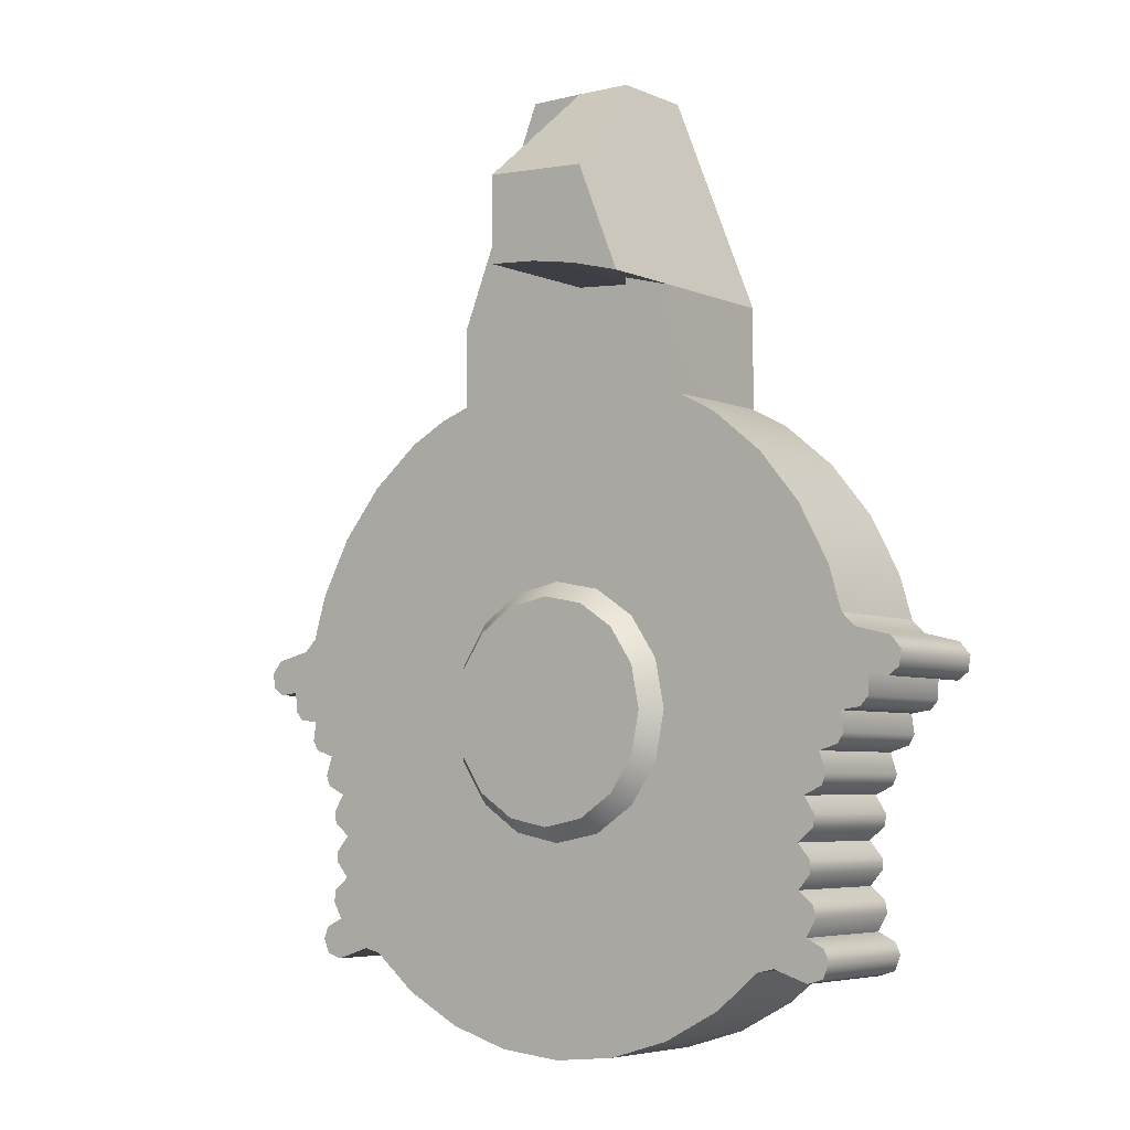
<metadata>
{"format":"obj","ext":"obj","renderer":"f3d","projection":"perspective","resolution":1024,"background":"white","views":[{"elev":-5.3,"azim":37.5,"up":"+Y"}]}
</metadata>
<code>
g ps90_selector_LOD0
v 4.186e-07 -0.01537 -0.005266
v 4.186e-07 -0.01537 0.0005891
v 0.002999 -0.01508 0.0005891
v 0.002999 -0.01508 -0.005266
v 0.005883 -0.0142 0.0005891
v 0.005883 -0.0142 -0.005266
v 0.008559 -0.01277 0.0005891
v 0.008559 -0.01277 -0.005266
v 0.01056 -0.01109 -0.005266
v 0.01056 -0.01109 0.0005892
v -0.002999 -0.01508 -0.005266
v -0.002999 -0.01508 0.0005891
v -0.005882 -0.0142 -0.005266
v -0.005882 -0.0142 0.0005891
v -0.008558 -0.01277 -0.005266
v -0.008558 -0.01277 0.0005891
v -0.01056 -0.01109 0.0005892
v -0.01056 -0.01109 -0.005266
v 0.0142 0.005883 -0.005266
v 0.0142 0.005883 0.0005892
v 0.01278 0.008541 0.0005892
v 0.01278 0.008541 -0.005266
v 0.01087 0.01087 0.0005892
v 0.01087 0.01087 -0.005266
v 0.008541 0.01278 0.0005892
v 0.008541 0.01278 -0.005266
v 0.006755 0.01374 0.0005892
v 0.006757 0.01374 -0.005265
v 0.01483 0.003809 0.0005892
v 0.01483 0.003809 -0.005266
v 4.172e-07 -0.005843 0.00059
v 4.171e-07 -0.005127 0.001455
v 0.001962 -0.004736 0.001455
v 0.002236 -0.005398 0.00059
v 0.003625 -0.003625 0.001455
v 0.004132 -0.004131 0.00059
v 0.004737 -0.001962 0.001455
v 0.005398 -0.002236 0.00059
v 0.005127 1.907e-08 0.001455
v 0.005843 2.861e-08 0.00059
v 0.004737 0.001962 0.001455
v 0.005398 0.002236 0.00059
v 0.003625 0.003625 0.001455
v 0.004132 0.004131 0.00059
v 0.001962 0.004736 0.001455
v 0.002236 0.005398 0.00059
v 4.155e-07 0.005127 0.001455
v 4.154e-07 0.005843 0.00059
v -0.002235 0.005398 0.00059
v -0.001961 0.004736 0.001455
v -0.004131 0.004131 0.00059
v -0.003625 0.003625 0.001455
v -0.005397 0.002236 0.00059
v -0.004736 0.001962 0.001455
v -0.005842 1.907e-08 0.00059
v -0.005126 1.907e-08 0.001455
v 0.002284 0.01937 -0.001152
v 0.001023 0.0154 -0.001152
v 4.14e-07 0.01954 -0.001152
v 0.004436 0.01464 -0.001151
v 0.004438 0.01901 -0.001152
v -0.003044 0.01507 -0.001152
v -0.006763 0.0184 -0.001152
v 4.127e-07 0.02864 -0.001152
v -0.002635 0.02863 -0.001152
v -0.006767 0.01373 -0.001152
v 0.006764 0.0184 -0.005264
v 0.006764 0.0184 0.00142
v 0.006764 0.0184 0.005266
v 0.004809 0.02327 0.005266
v 0.002641 0.02862 -0.005264
v 0.002641 0.02862 -0.001152
v -0.006767 0.01373 -0.001152
v -0.006767 0.01373 -0.005266
v -0.006763 0.0184 -0.005264
v -0.006763 0.0184 -0.001152
v -0.006763 0.0184 -0.001152
v -0.006763 0.0184 -0.005264
v -0.002635 0.02863 -0.005264
v -0.002635 0.02863 -0.001152
v 4.14e-07 0.01954 0.005266
v 4.14e-07 0.01954 -0.001152
v 4.127e-07 0.02864 -0.001152
v 4.134e-07 0.02353 0.005266
v 0.004435 0.01389 0.001421
v 0.004438 0.01901 0.00142
v 0.006764 0.0184 0.00142
v 0.006757 0.01296 0.001421
v 0.006764 0.0184 0.005266
v 0.006764 0.0184 0.00142
v 0.004438 0.01901 0.00142
v 0.004438 0.01901 0.005266
v 0.002284 0.01937 0.005266
v 0.002284 0.01937 -0.001152
v 4.14e-07 0.01954 0.005266
v 4.14e-07 0.01954 -0.001152
v 0.004438 0.01901 -0.001152
v 0.006764 0.0184 0.00142
v 0.006764 0.0184 -0.005264
v 0.006757 0.01374 -0.005265
v 0.006755 0.01374 0.0005892
v 0.006757 0.01296 0.0005877
v 0.006757 0.01296 0.001421
v 0.004435 0.01389 0.000588
v 0.004435 0.01389 0.001421
v 0.006757 0.01296 0.001421
v 0.006757 0.01296 0.0005877
v -0.006761 0.01373 0.0005892
v -0.006767 0.01373 -0.001152
v -0.003044 0.01507 -0.001152
v -0.003044 0.01507 0.0005891
v 0.001023 0.0154 -0.001152
v 0.001023 0.0154 0.0005889
v 0.004436 0.01464 0.000588
v 0.004436 0.01464 -0.001151
v -0.00854 0.01278 0.0005892
v -0.00854 0.01278 -0.005266
v -0.01087 0.01087 -0.005266
v -0.01087 0.01087 0.0005892
v -0.01278 0.008541 0.0005892
v -0.01278 0.008541 -0.005266
v -0.0142 0.005883 0.0005892
v -0.0142 0.005883 -0.005266
v -0.01483 0.003809 -0.005266
v -0.01483 0.003809 0.0005892
v -0.006767 0.01373 -0.005266
v 0.01137 -0.0109 -0.005266
v 0.01137 -0.0109 0.0005892
v 0.01302 -0.01144 0.0005892
v 0.01302 -0.01144 -0.005266
v 0.01056 -0.01109 -0.005266
v 0.01056 -0.01109 0.0005892
v 0.01376 -0.01121 0.0005892
v 0.01376 -0.01121 -0.005266
v 0.01404 -0.01053 0.0005892
v 0.01404 -0.01053 -0.005266
v 0.01381 -0.009969 0.0005892
v 0.01381 -0.00997 -0.005266
v 0.01297 -0.009562 0.0005892
v 0.01297 -0.009562 -0.005266
v 0.01342 -0.004513 -0.005266
v 0.01342 -0.004513 0.0005892
v 0.01292 -0.003704 0.0005892
v 0.01292 -0.003702 -0.005266
v 0.01334 -0.005035 -0.005266
v 0.01334 -0.005035 0.0005892
v 0.01259 -0.00566 -0.005266
v 0.01259 -0.00566 0.0005892
v 0.0132 -0.006918 -0.005266
v 0.0132 -0.006918 0.0005892
v 0.0132 -0.006384 0.0005892
v 0.0132 -0.006384 -0.005266
v 0.0126 -0.007619 -0.005266
v 0.0126 -0.007619 0.0005892
v 0.01259 -0.00566 0.0005892
v 0.01259 -0.00566 -0.005266
v 0.01297 -0.009562 -0.005266
v 0.01297 -0.009562 0.0005892
v 0.01342 -0.008784 0.0005892
v 0.01342 -0.008784 -0.005266
v 0.01333 -0.008226 0.0005892
v 0.01333 -0.008226 -0.005266
v 0.0126 -0.007619 0.0005892
v 0.0126 -0.007619 -0.005266
v 0.01292 -0.003702 -0.005266
v 0.01292 -0.003704 0.0005892
v 0.01378 -0.003301 0.0005892
v 0.01377 -0.003295 -0.005266
v 0.01398 -0.002801 0.0005892
v 0.01398 -0.002807 -0.005266
v 0.01368 -0.001871 0.0005892
v 0.01368 -0.001871 -0.005266
v 0.01711 0.002802 -0.005266
v 0.01711 0.002802 0.0005892
v 0.01542 0.003217 0.0005892
v 0.01542 0.003217 -0.005266
v 0.01483 0.003809 0.0005892
v 0.01483 0.003809 -0.005266
v 0.01761 0.002211 -0.005266
v 0.01761 0.00221 0.0005892
v 0.01749 0.001492 -0.005266
v 0.01749 0.001492 0.0005892
v 0.01699 0.001137 -0.005266
v 0.01699 0.001137 0.0005892
v 0.01606 0.001238 -0.005266
v 0.01606 0.001238 0.0005892
v 0.01458 -0.001581 -0.005266
v 0.01458 -0.001581 0.0005892
v 0.01486 -0.00113 0.0005892
v 0.01486 -0.001129 -0.005266
v 0.01473 -0.0002174 0.0005892
v 0.01473 -0.0002174 -0.005266
v 0.01368 -0.001871 -0.005266
v 0.01368 -0.001871 0.0005892
v 0.01603 0.0003401 -0.005266
v 0.01603 0.0003401 0.0005892
v 0.01606 0.001238 0.0005892
v 0.01606 0.001238 -0.005266
v 0.01566 -8.511e-05 -0.005266
v 0.01566 -8.512e-05 0.0005892
v 0.01473 -0.0002174 -0.005266
v 0.01473 -0.0002174 0.0005892
v -0.002235 -0.005398 0.00059
v -0.001961 -0.004736 0.001455
v -0.003625 -0.003625 0.001455
v -0.004131 -0.004131 0.00059
v -0.004736 -0.001962 0.001455
v -0.005397 -0.002236 0.00059
v -0.005126 1.907e-08 0.001455
v -0.005842 1.907e-08 0.00059
v -0.01302 -0.01144 -0.005266
v -0.01302 -0.01144 0.0005892
v -0.01137 -0.0109 0.0005892
v -0.01137 -0.0109 -0.005266
v -0.01056 -0.01109 0.0005892
v -0.01056 -0.01109 -0.005266
v -0.01376 -0.01121 -0.005266
v -0.01376 -0.01121 0.0005892
v -0.01404 -0.01053 -0.005266
v -0.01404 -0.01053 0.0005892
v -0.01381 -0.00997 -0.005266
v -0.01381 -0.00997 0.0005892
v -0.01297 -0.009562 -0.005266
v -0.01297 -0.009562 0.0005892
v -0.01292 -0.003704 -0.005266
v -0.01292 -0.003704 0.0005892
v -0.01342 -0.004513 0.0005892
v -0.01342 -0.004513 -0.005266
v -0.01334 -0.005035 0.0005892
v -0.01334 -0.005035 -0.005266
v -0.01259 -0.00566 0.0005892
v -0.01259 -0.00566 -0.005266
v -0.0132 -0.006384 -0.005266
v -0.0132 -0.006384 0.0005892
v -0.0132 -0.006918 0.0005892
v -0.0132 -0.006918 -0.005266
v -0.0126 -0.007619 0.0005892
v -0.0126 -0.007619 -0.005266
v -0.01259 -0.00566 -0.005266
v -0.01259 -0.00566 0.0005892
v -0.01342 -0.008784 -0.005266
v -0.01342 -0.008784 0.0005892
v -0.01297 -0.009562 0.0005892
v -0.01297 -0.009562 -0.005266
v -0.01332 -0.008226 -0.005266
v -0.01332 -0.008226 0.0005892
v -0.0126 -0.007619 -0.005266
v -0.0126 -0.007619 0.0005892
v -0.01541 0.003217 -0.005266
v -0.01541 0.003217 0.0005892
v -0.01711 0.002802 0.0005892
v -0.01711 0.002802 -0.005266
v -0.01483 0.003809 -0.005266
v -0.01483 0.003809 0.0005892
v -0.01761 0.00221 0.0005892
v -0.01761 0.002211 -0.005266
v -0.01749 0.001492 0.0005892
v -0.01749 0.001492 -0.005266
v -0.01699 0.001137 0.0005892
v -0.01699 0.001137 -0.005266
v -0.01606 0.001238 0.0005892
v -0.01606 0.001238 -0.005266
v -0.01377 -0.003292 -0.005266
v -0.01377 -0.003284 0.0005892
v -0.01292 -0.003704 0.0005892
v -0.01292 -0.003704 -0.005266
v -0.01398 -0.00281 -0.005266
v -0.01398 -0.002801 0.0005892
v -0.01367 -0.001871 -0.005266
v -0.01367 -0.001871 0.0005892
v -0.01486 -0.00113 -0.005266
v -0.01486 -0.00113 0.0005892
v -0.01458 -0.001581 0.0005892
v -0.01458 -0.001581 -0.005266
v -0.01473 -0.0002174 -0.005266
v -0.01473 -0.0002175 0.0005892
v -0.01367 -0.001871 0.0005892
v -0.01367 -0.001871 -0.005266
v -0.01606 0.001238 -0.005266
v -0.01606 0.001238 0.0005892
v -0.01603 0.0003401 0.0005892
v -0.01603 0.0003401 -0.005266
v -0.01566 -8.512e-05 0.0005892
v -0.01566 -8.512e-05 -0.005266
v -0.01473 -0.0002175 0.0005892
v -0.01473 -0.0002174 -0.005266
v -0.005126 1.907e-08 0.001455
v -0.004736 0.001962 0.001455
v -0.004736 -0.001962 0.001455
v -0.003625 -0.003625 0.001455
v -0.001961 -0.004736 0.001455
v 4.171e-07 -0.005127 0.001455
v 0.001962 -0.004736 0.001455
v 0.003625 -0.003625 0.001455
v 0.004737 -0.001962 0.001455
v 0.005127 1.907e-08 0.001455
v 0.004737 0.001962 0.001455
v 0.003625 0.003625 0.001455
v 0.001962 0.004736 0.001455
v 4.155e-07 0.005127 0.001455
v -0.001961 0.004736 0.001455
v -0.003625 0.003625 0.001455
v -0.01711 0.002802 -0.005266
v -0.01761 0.002211 -0.005266
v -0.01749 0.001492 -0.005266
v -0.01699 0.001137 -0.005266
v -0.01541 0.003217 -0.005266
v -0.01606 0.001238 -0.005266
v -0.01473 -0.0002174 -0.005266
v -0.01566 -8.512e-05 -0.005266
v -0.01603 0.0003401 -0.005266
v -0.01483 0.003809 -0.005266
v -0.01367 -0.001871 -0.005266
v -0.01458 -0.001581 -0.005266
v -0.01486 -0.00113 -0.005266
v -0.01292 -0.003704 -0.005266
v -0.01377 -0.003292 -0.005266
v -0.01398 -0.00281 -0.005266
v -0.01056 -0.01109 -0.005266
v -0.0142 0.005883 -0.005266
v -0.01278 0.008541 -0.005266
v -0.01087 0.01087 -0.005266
v -0.008558 -0.01277 -0.005266
v -0.00854 0.01278 -0.005266
v -0.006767 0.01373 -0.005266
v -0.005882 -0.0142 -0.005266
v -0.002999 -0.01508 -0.005266
v 4.186e-07 -0.01537 -0.005266
v 0.006757 0.01374 -0.005265
v 0.002999 -0.01508 -0.005266
v 0.005883 -0.0142 -0.005266
v 0.008559 -0.01277 -0.005266
v 0.008541 0.01278 -0.005266
v 0.01087 0.01087 -0.005266
v 0.01278 0.008541 -0.005266
v 0.01056 -0.01109 -0.005266
v -0.006763 0.0184 -0.005264
v 0.006764 0.0184 -0.005264
v -0.002635 0.02863 -0.005264
v 0.002641 0.02862 -0.005264
v 0.0142 0.005883 -0.005266
v 0.01483 0.003809 -0.005266
v 0.01292 -0.003702 -0.005266
v 0.01368 -0.001871 -0.005266
v 0.01398 -0.002807 -0.005266
v 0.01377 -0.003295 -0.005266
v 0.01473 -0.0002174 -0.005266
v 0.01486 -0.001129 -0.005266
v 0.01458 -0.001581 -0.005266
v 0.01542 0.003217 -0.005266
v 0.01606 0.001238 -0.005266
v 0.01603 0.0003401 -0.005266
v 0.01566 -8.511e-05 -0.005266
v 0.01711 0.002802 -0.005266
v 0.01699 0.001137 -0.005266
v 0.01761 0.002211 -0.005266
v 0.01749 0.001492 -0.005266
v 0.01259 -0.00566 -0.005266
v 0.01342 -0.004513 -0.005266
v 0.01334 -0.005035 -0.005266
v 0.0126 -0.007619 -0.005266
v 0.01137 -0.0109 -0.005266
v 0.01297 -0.009562 -0.005266
v 0.0132 -0.006384 -0.005266
v 0.0132 -0.006918 -0.005266
v 0.01333 -0.008226 -0.005266
v 0.01342 -0.008784 -0.005266
v 0.01381 -0.00997 -0.005266
v 0.01302 -0.01144 -0.005266
v 0.01404 -0.01053 -0.005266
v 0.01376 -0.01121 -0.005266
v 0.006755 0.01374 0.0005892
v 0.008541 0.01278 0.0005892
v 0.006757 0.01296 0.0005877
v 0.01087 0.01087 0.0005892
v 0.004132 0.004131 0.00059
v 0.005398 0.002236 0.00059
v 0.01278 0.008541 0.0005892
v 0.004435 0.01389 0.000588
v 0.002236 0.005398 0.00059
v 0.001023 0.0154 0.0005889
v 4.154e-07 0.005843 0.00059
v -0.003044 0.01507 0.0005891
v -0.002235 0.005398 0.00059
v -0.006761 0.01373 0.0005892
v 0.004436 0.01464 0.000588
v -0.00854 0.01278 0.0005892
v -0.004131 0.004131 0.00059
v -0.005397 0.002236 0.00059
v -0.01087 0.01087 0.0005892
v -0.01278 0.008541 0.0005892
v -0.005842 1.907e-08 0.00059
v -0.01056 -0.01109 0.0005892
v -0.005397 -0.002236 0.00059
v -0.004131 -0.004131 0.00059
v -0.008558 -0.01277 0.0005891
v -0.005882 -0.0142 0.0005891
v -0.002235 -0.005398 0.00059
v -0.002999 -0.01508 0.0005891
v 4.186e-07 -0.01537 0.0005891
v 4.172e-07 -0.005843 0.00059
v 0.002236 -0.005398 0.00059
v 0.002999 -0.01508 0.0005891
v 0.005883 -0.0142 0.0005891
v 0.008559 -0.01277 0.0005891
v 0.004132 -0.004131 0.00059
v 0.01056 -0.01109 0.0005892
v 0.005398 -0.002236 0.00059
v 0.005843 2.861e-08 0.00059
v 0.0142 0.005883 0.0005892
v 0.01483 0.003809 0.0005892
v 0.01292 -0.003704 0.0005892
v 0.01368 -0.001871 0.0005892
v 0.01398 -0.002801 0.0005892
v 0.01378 -0.003301 0.0005892
v 0.01259 -0.00566 0.0005892
v 0.01342 -0.004513 0.0005892
v 0.01334 -0.005035 0.0005892
v 0.0126 -0.007619 0.0005892
v 0.0132 -0.006384 0.0005892
v 0.0132 -0.006918 0.0005892
v 0.01473 -0.0002174 0.0005892
v 0.01486 -0.00113 0.0005892
v 0.01458 -0.001581 0.0005892
v 0.01542 0.003217 0.0005892
v 0.01606 0.001238 0.0005892
v 0.01711 0.002802 0.0005892
v 0.01699 0.001137 0.0005892
v 0.01749 0.001492 0.0005892
v 0.01761 0.00221 0.0005892
v 0.01603 0.0003401 0.0005892
v 0.01566 -8.512e-05 0.0005892
v 0.01333 -0.008226 0.0005892
v 0.01342 -0.008784 0.0005892
v 0.01297 -0.009562 0.0005892
v 0.01302 -0.01144 0.0005892
v 0.01137 -0.0109 0.0005892
v 0.01381 -0.009969 0.0005892
v 0.01404 -0.01053 0.0005892
v 0.01376 -0.01121 0.0005892
v -0.01711 0.002802 0.0005892
v -0.01699 0.001137 0.0005892
v -0.01749 0.001492 0.0005892
v -0.01761 0.00221 0.0005892
v -0.01606 0.001238 0.0005892
v -0.01541 0.003217 0.0005892
v -0.01541 0.003217 0.0005892
v -0.01473 -0.0002175 0.0005892
v -0.01603 0.0003401 0.0005892
v -0.01566 -8.512e-05 0.0005892
v -0.01483 0.003809 0.0005892
v -0.01367 -0.001871 0.0005892
v -0.01458 -0.001581 0.0005892
v -0.01486 -0.00113 0.0005892
v -0.01292 -0.003704 0.0005892
v -0.01377 -0.003284 0.0005892
v -0.01398 -0.002801 0.0005892
v -0.0142 0.005883 0.0005892
v -0.01259 -0.00566 0.0005892
v -0.01342 -0.004513 0.0005892
v -0.01334 -0.005035 0.0005892
v -0.0126 -0.007619 0.0005892
v -0.0132 -0.006918 0.0005892
v -0.0132 -0.006384 0.0005892
v -0.01137 -0.0109 0.0005892
v -0.01297 -0.009562 0.0005892
v -0.01302 -0.01144 0.0005892
v -0.01342 -0.008784 0.0005892
v -0.01332 -0.008226 0.0005892
v -0.01381 -0.00997 0.0005892
v -0.01376 -0.01121 0.0005892
v -0.01404 -0.01053 0.0005892
v -0.002635 0.02863 -0.001152
v -0.002635 0.02863 -0.005264
v 4.127e-07 0.02864 -0.001152
v 0.002641 0.02862 -0.005264
v 0.002641 0.02862 -0.001152
v 0.002641 0.02862 -0.001152
v 0.004809 0.02327 0.005266
v 4.134e-07 0.02353 0.005266
v 4.127e-07 0.02864 -0.001152
v 0.004809 0.02327 0.005266
v 0.004438 0.01901 0.005266
v 0.002284 0.01937 0.005266
v 0.006764 0.0184 0.005266
v 4.134e-07 0.02353 0.005266
v 4.14e-07 0.01954 0.005266
v 0.004438 0.01901 -0.001152
v 0.004438 0.01901 0.00142
v 0.004436 0.01464 0.000588
v 0.004436 0.01464 -0.001151
v 0.004435 0.01389 0.000588
v 0.004435 0.01389 0.001421
v -0.01342 -0.004513 -0.005266
v -0.01334 -0.005035 -0.005266
v -0.01259 -0.00566 -0.005266
v -0.0126 -0.007619 -0.005266
v -0.0132 -0.006918 -0.005266
v -0.0132 -0.006384 -0.005266
v -0.01137 -0.0109 -0.005266
v -0.01297 -0.009562 -0.005266
v -0.01342 -0.008784 -0.005266
v -0.01332 -0.008226 -0.005266
v -0.01302 -0.01144 -0.005266
v -0.01381 -0.00997 -0.005266
v -0.01376 -0.01121 -0.005266
v -0.01404 -0.01053 -0.005266
g ps90_selector_LOD0_0
f 3 2 1
f 4 3 1
f 5 3 4
f 6 5 4
f 7 5 6
f 8 7 6
f 8 9 7
f 9 10 7
f 1 2 11
f 2 12 11
f 11 12 13
f 12 14 13
f 13 14 15
f 14 16 15
f 16 17 15
f 17 18 15
f 21 20 19
f 22 21 19
f 23 21 22
f 24 23 22
f 23 24 25
f 24 26 25
f 25 26 27
f 26 28 27
f 19 20 29
f 30 19 29
f 33 32 31
f 34 33 31
f 35 33 34
f 36 35 34
f 37 35 36
f 38 37 36
f 39 37 38
f 40 39 38
f 41 39 40
f 42 41 40
f 43 41 42
f 44 43 42
f 45 43 44
f 46 45 44
f 47 45 46
f 48 47 46
f 47 48 49
f 50 47 49
f 50 49 51
f 52 50 51
f 52 51 53
f 54 52 53
f 54 53 55
f 56 54 55
f 59 58 57
f 58 60 57
f 60 61 57
f 59 62 58
f 59 63 62
f 59 64 63
f 64 65 63
f 63 66 62
f 69 68 67
f 70 69 67
f 70 67 71
f 72 70 71
f 75 74 73
f 76 75 73
f 79 78 77
f 80 79 77
f 83 82 81
f 84 83 81
f 87 86 85
f 88 87 85
f 91 90 89
f 92 91 89
f 91 92 93
f 91 93 94
f 94 93 95
f 96 94 95
f 97 91 94
f 100 99 98
f 101 100 98
f 102 101 98
f 103 102 98
f 106 105 104
f 107 106 104
f 110 109 108
f 111 110 108
f 112 110 111
f 113 112 111
f 113 114 112
f 114 115 112
f 108 109 116
f 109 117 116
f 116 117 118
f 119 116 118
f 120 119 118
f 121 120 118
f 122 120 121
f 123 122 121
f 122 123 124
f 125 122 124
f 109 126 117
f 129 128 127
f 130 129 127
f 127 128 131
f 128 132 131
f 133 129 130
f 134 133 130
f 135 133 134
f 136 135 134
f 137 135 136
f 138 137 136
f 139 137 138
f 140 139 138
f 143 142 141
f 144 143 141
f 141 142 145
f 142 146 145
f 145 146 147
f 146 148 147
f 151 150 149
f 152 151 149
f 149 150 153
f 150 154 153
f 155 151 152
f 156 155 152
f 159 158 157
f 160 159 157
f 161 159 160
f 162 161 160
f 163 161 162
f 164 163 162
f 167 166 165
f 168 167 165
f 169 167 168
f 170 169 168
f 171 169 170
f 172 171 170
f 175 174 173
f 176 175 173
f 177 175 176
f 178 177 176
f 173 174 179
f 174 180 179
f 179 180 181
f 180 182 181
f 181 182 183
f 182 184 183
f 183 184 185
f 184 186 185
f 189 188 187
f 190 189 187
f 191 189 190
f 192 191 190
f 187 188 193
f 188 194 193
f 197 196 195
f 198 197 195
f 195 196 199
f 196 200 199
f 199 200 201
f 200 202 201
f 204 203 31
f 32 204 31
f 204 205 203
f 205 206 203
f 205 207 206
f 207 208 206
f 207 209 208
f 209 210 208
f 213 212 211
f 214 213 211
f 215 213 214
f 216 215 214
f 211 212 217
f 212 218 217
f 217 218 219
f 218 220 219
f 219 220 221
f 220 222 221
f 221 222 223
f 222 224 223
f 227 226 225
f 228 227 225
f 229 227 228
f 230 229 228
f 231 229 230
f 232 231 230
f 235 234 233
f 236 235 233
f 237 235 236
f 238 237 236
f 233 234 239
f 234 240 239
f 243 242 241
f 244 243 241
f 241 242 245
f 242 246 245
f 245 246 247
f 246 248 247
f 251 250 249
f 252 251 249
f 249 250 253
f 250 254 253
f 255 251 252
f 256 255 252
f 257 255 256
f 258 257 256
f 259 257 258
f 260 259 258
f 261 259 260
f 262 261 260
f 265 264 263
f 266 265 263
f 263 264 267
f 264 268 267
f 267 268 269
f 268 270 269
f 273 272 271
f 274 273 271
f 271 272 275
f 272 276 275
f 277 273 274
f 278 277 274
f 281 280 279
f 282 281 279
f 283 281 282
f 284 283 282
f 285 283 284
f 286 285 284
f 289 288 287
f 290 288 289
f 291 288 290
f 292 288 291
f 293 288 292
f 294 288 293
f 295 288 294
f 296 288 295
f 297 288 296
f 298 288 297
f 299 288 298
f 300 288 299
f 301 288 300
f 302 288 301
f 305 304 303
f 306 305 303
f 306 303 307
f 308 306 307
f 307 309 308
f 309 310 308
f 310 311 308
f 312 309 307
f 312 313 309
f 313 314 309
f 314 315 309
f 313 312 316
f 316 317 313
f 317 318 313
f 316 312 319
f 319 312 320
f 319 320 321
f 319 321 322
f 323 319 322
f 323 322 324
f 323 324 325
f 326 323 325
f 327 326 325
f 328 327 325
f 328 325 329
f 330 328 329
f 331 330 329
f 331 329 332
f 329 333 332
f 333 334 332
f 334 335 332
f 335 336 332
f 325 337 329
f 337 338 329
f 337 339 338
f 339 340 338
f 341 336 335
f 342 336 341
f 343 336 342
f 343 342 344
f 344 345 343
f 345 346 343
f 344 342 347
f 347 348 344
f 348 349 344
f 347 342 350
f 347 350 351
f 351 352 347
f 352 353 347
f 350 354 351
f 354 355 351
f 354 356 355
f 356 357 355
f 343 359 358
f 359 360 358
f 343 358 336
f 336 358 361
f 336 361 362
f 362 361 363
f 358 364 361
f 364 365 361
f 361 366 363
f 366 367 363
f 363 368 362
f 368 369 362
f 368 370 369
f 370 371 369
f 374 373 372
f 374 375 373
f 376 375 374
f 376 377 375
f 377 378 375
f 376 374 379
f 380 376 379
f 381 380 379
f 381 382 380
f 381 383 382
f 383 384 382
f 385 384 383
f 386 381 379
f 385 387 384
f 387 388 384
f 389 388 387
f 390 389 387
f 390 391 389
f 391 392 389
f 393 392 391
f 394 392 393
f 395 394 393
f 396 395 393
f 396 397 395
f 397 398 395
f 399 398 397
f 399 400 398
f 400 401 398
f 402 401 400
f 403 402 400
f 403 404 402
f 402 404 405
f 406 402 405
f 406 405 407
f 408 406 407
f 409 408 407
f 409 407 378
f 407 410 378
f 407 411 410
f 407 412 411
f 411 412 413
f 414 413 412
f 415 414 412
f 412 407 416
f 417 412 416
f 418 417 416
f 416 407 419
f 420 416 419
f 421 420 419
f 411 413 422
f 423 422 413
f 424 423 413
f 425 411 422
f 425 422 426
f 425 426 427
f 427 426 428
f 427 428 429
f 430 427 429
f 431 426 422
f 432 431 422
f 434 433 419
f 435 434 419
f 435 437 436
f 438 435 436
f 439 438 436
f 440 439 436
f 437 435 419
f 407 437 419
f 443 442 441
f 444 443 441
f 442 445 441
f 445 446 441
f 445 448 447
f 445 449 448
f 449 450 448
f 448 451 447
f 452 451 448
f 453 452 448
f 454 453 448
f 455 451 452
f 456 455 452
f 457 456 452
f 455 393 451
f 451 393 458
f 458 393 391
f 455 459 393
f 459 455 460
f 461 459 460
f 393 459 462
f 463 462 459
f 464 463 459
f 462 465 393
f 465 462 466
f 465 466 467
f 468 466 462
f 469 468 462
f 467 466 470
f 471 467 470
f 472 471 470
f 475 474 473
f 475 476 474
f 475 477 476
f 480 479 478
f 481 480 478
f 484 483 482
f 483 485 482
f 484 482 486
f 487 484 486
f 490 489 488
f 491 490 488
f 490 492 489
f 492 493 489
f 377 409 378
f 495 494 316
f 496 495 316
f 316 319 496
f 496 319 497
f 497 498 496
f 498 499 496
f 497 319 500
f 497 500 501
f 501 502 497
f 502 503 497
f 500 504 501
f 504 505 501
f 504 506 505
f 506 507 505

</code>
